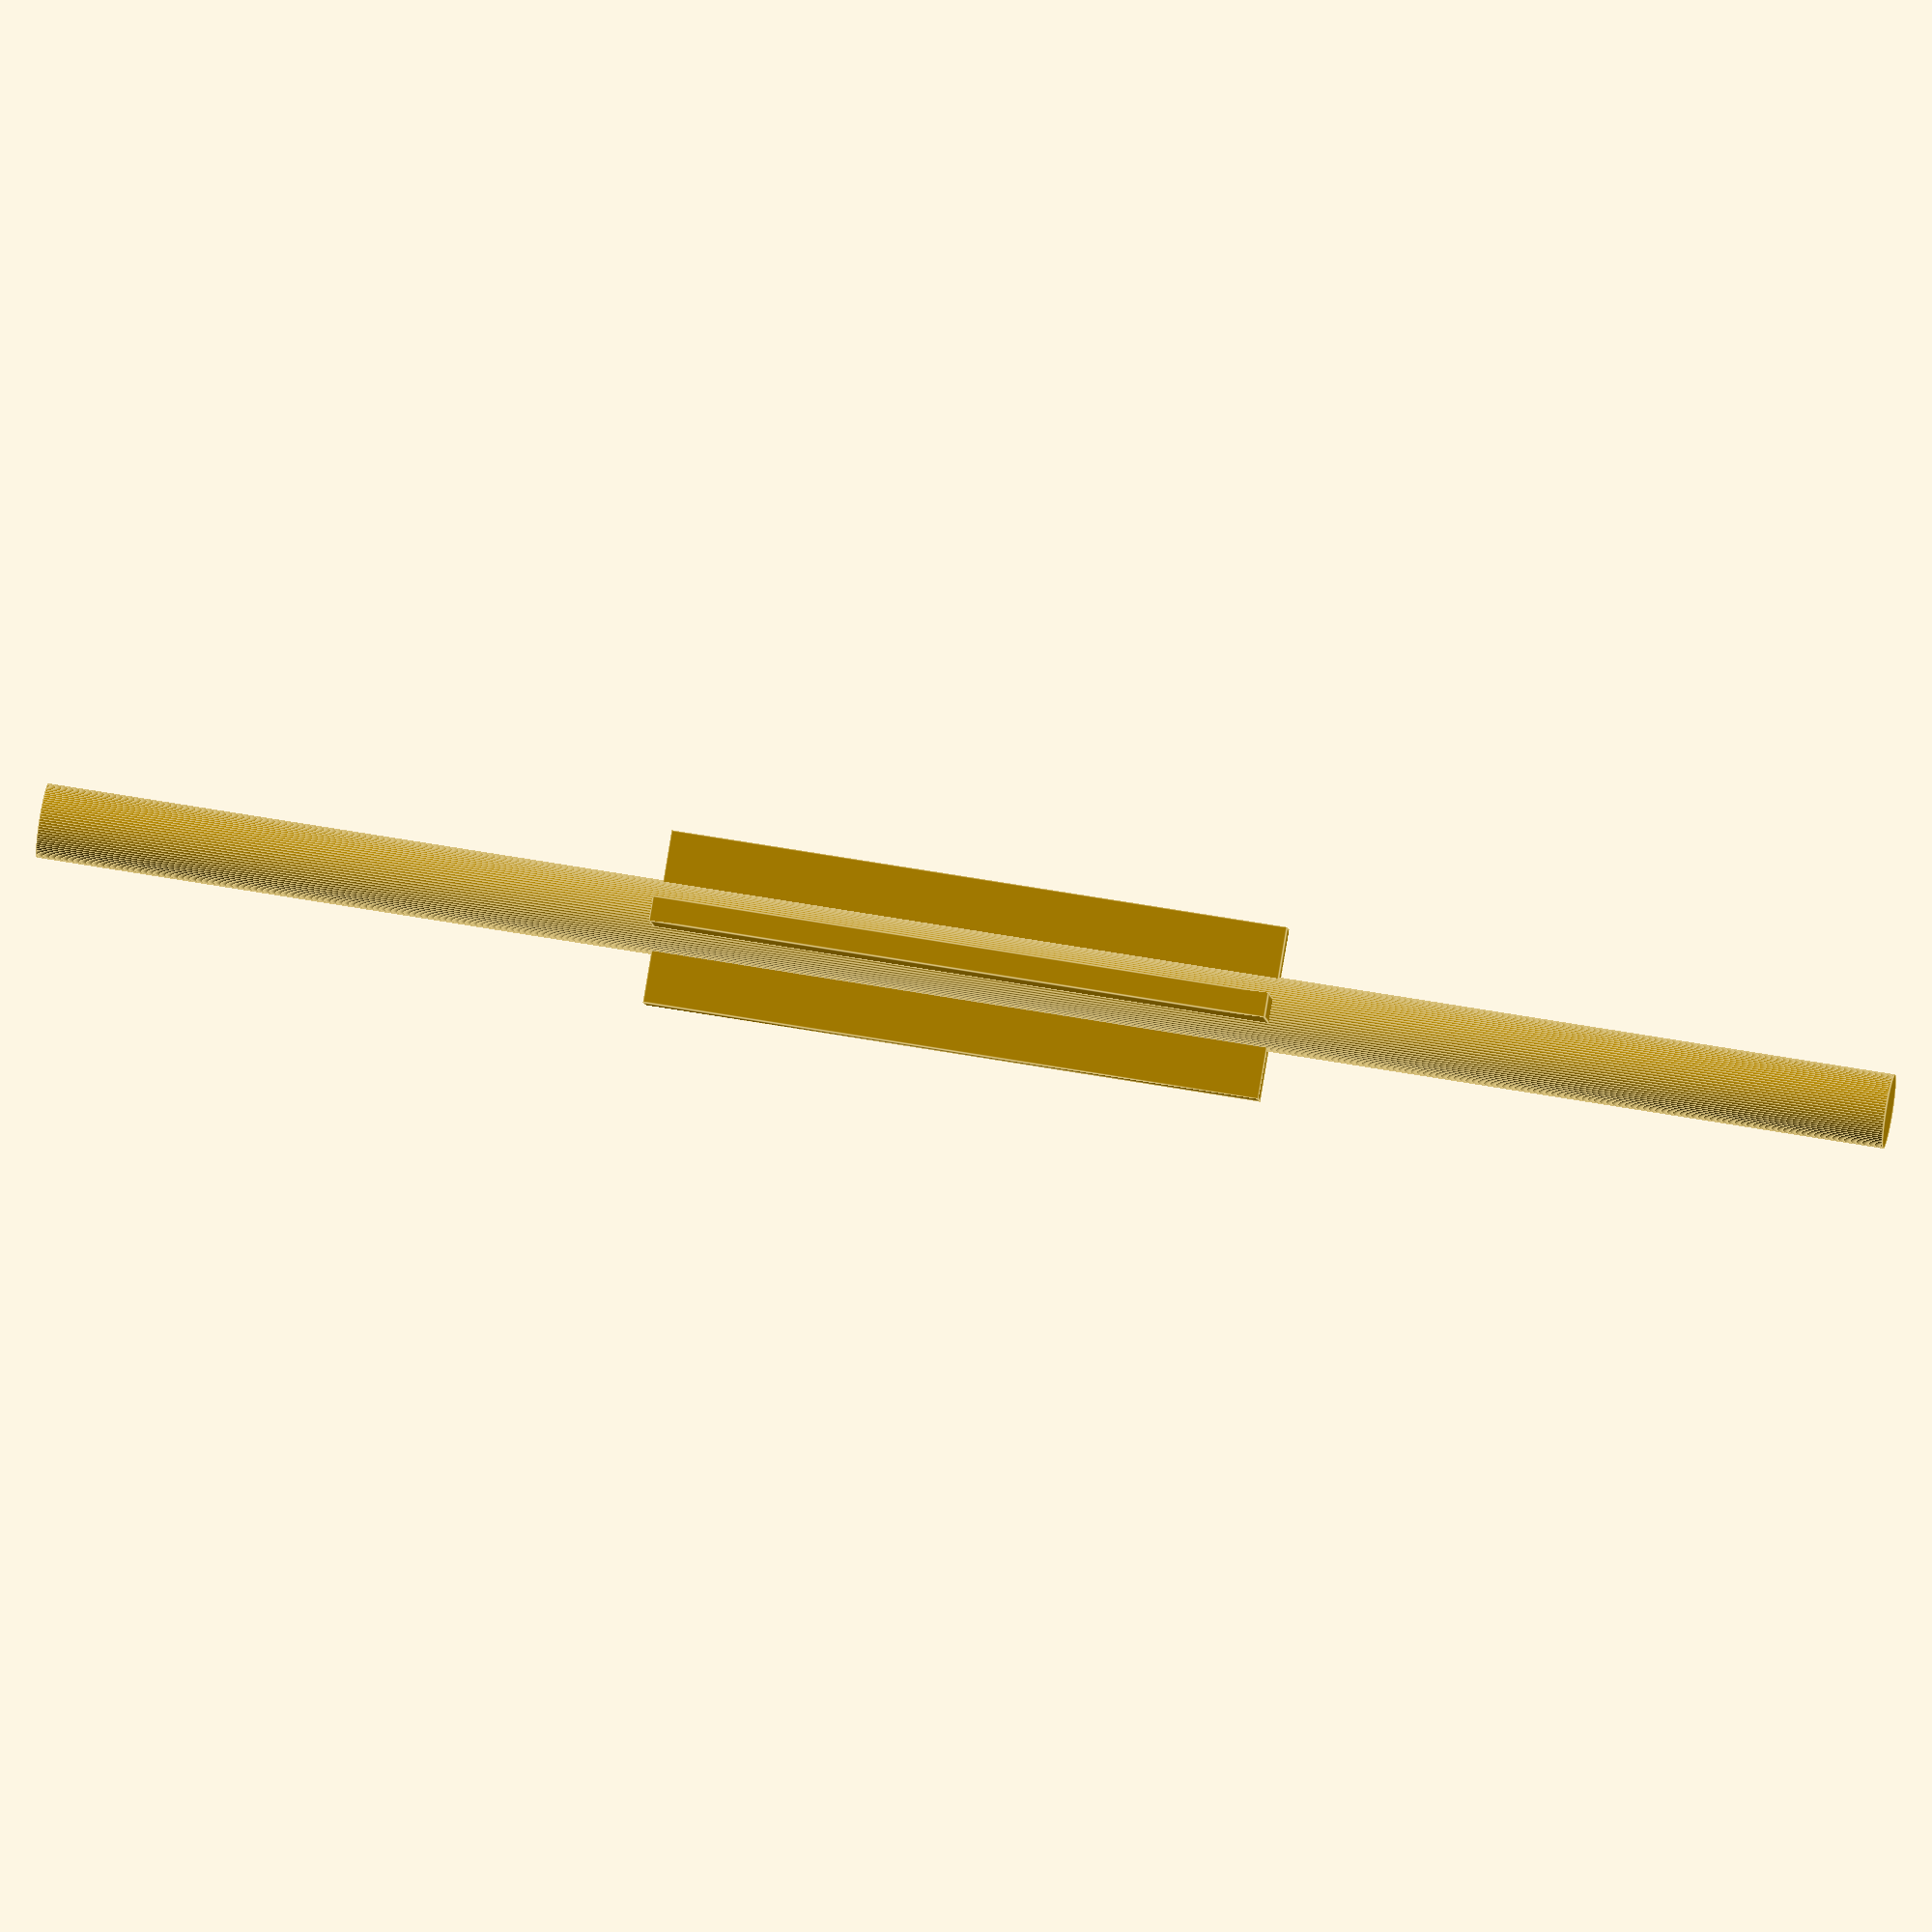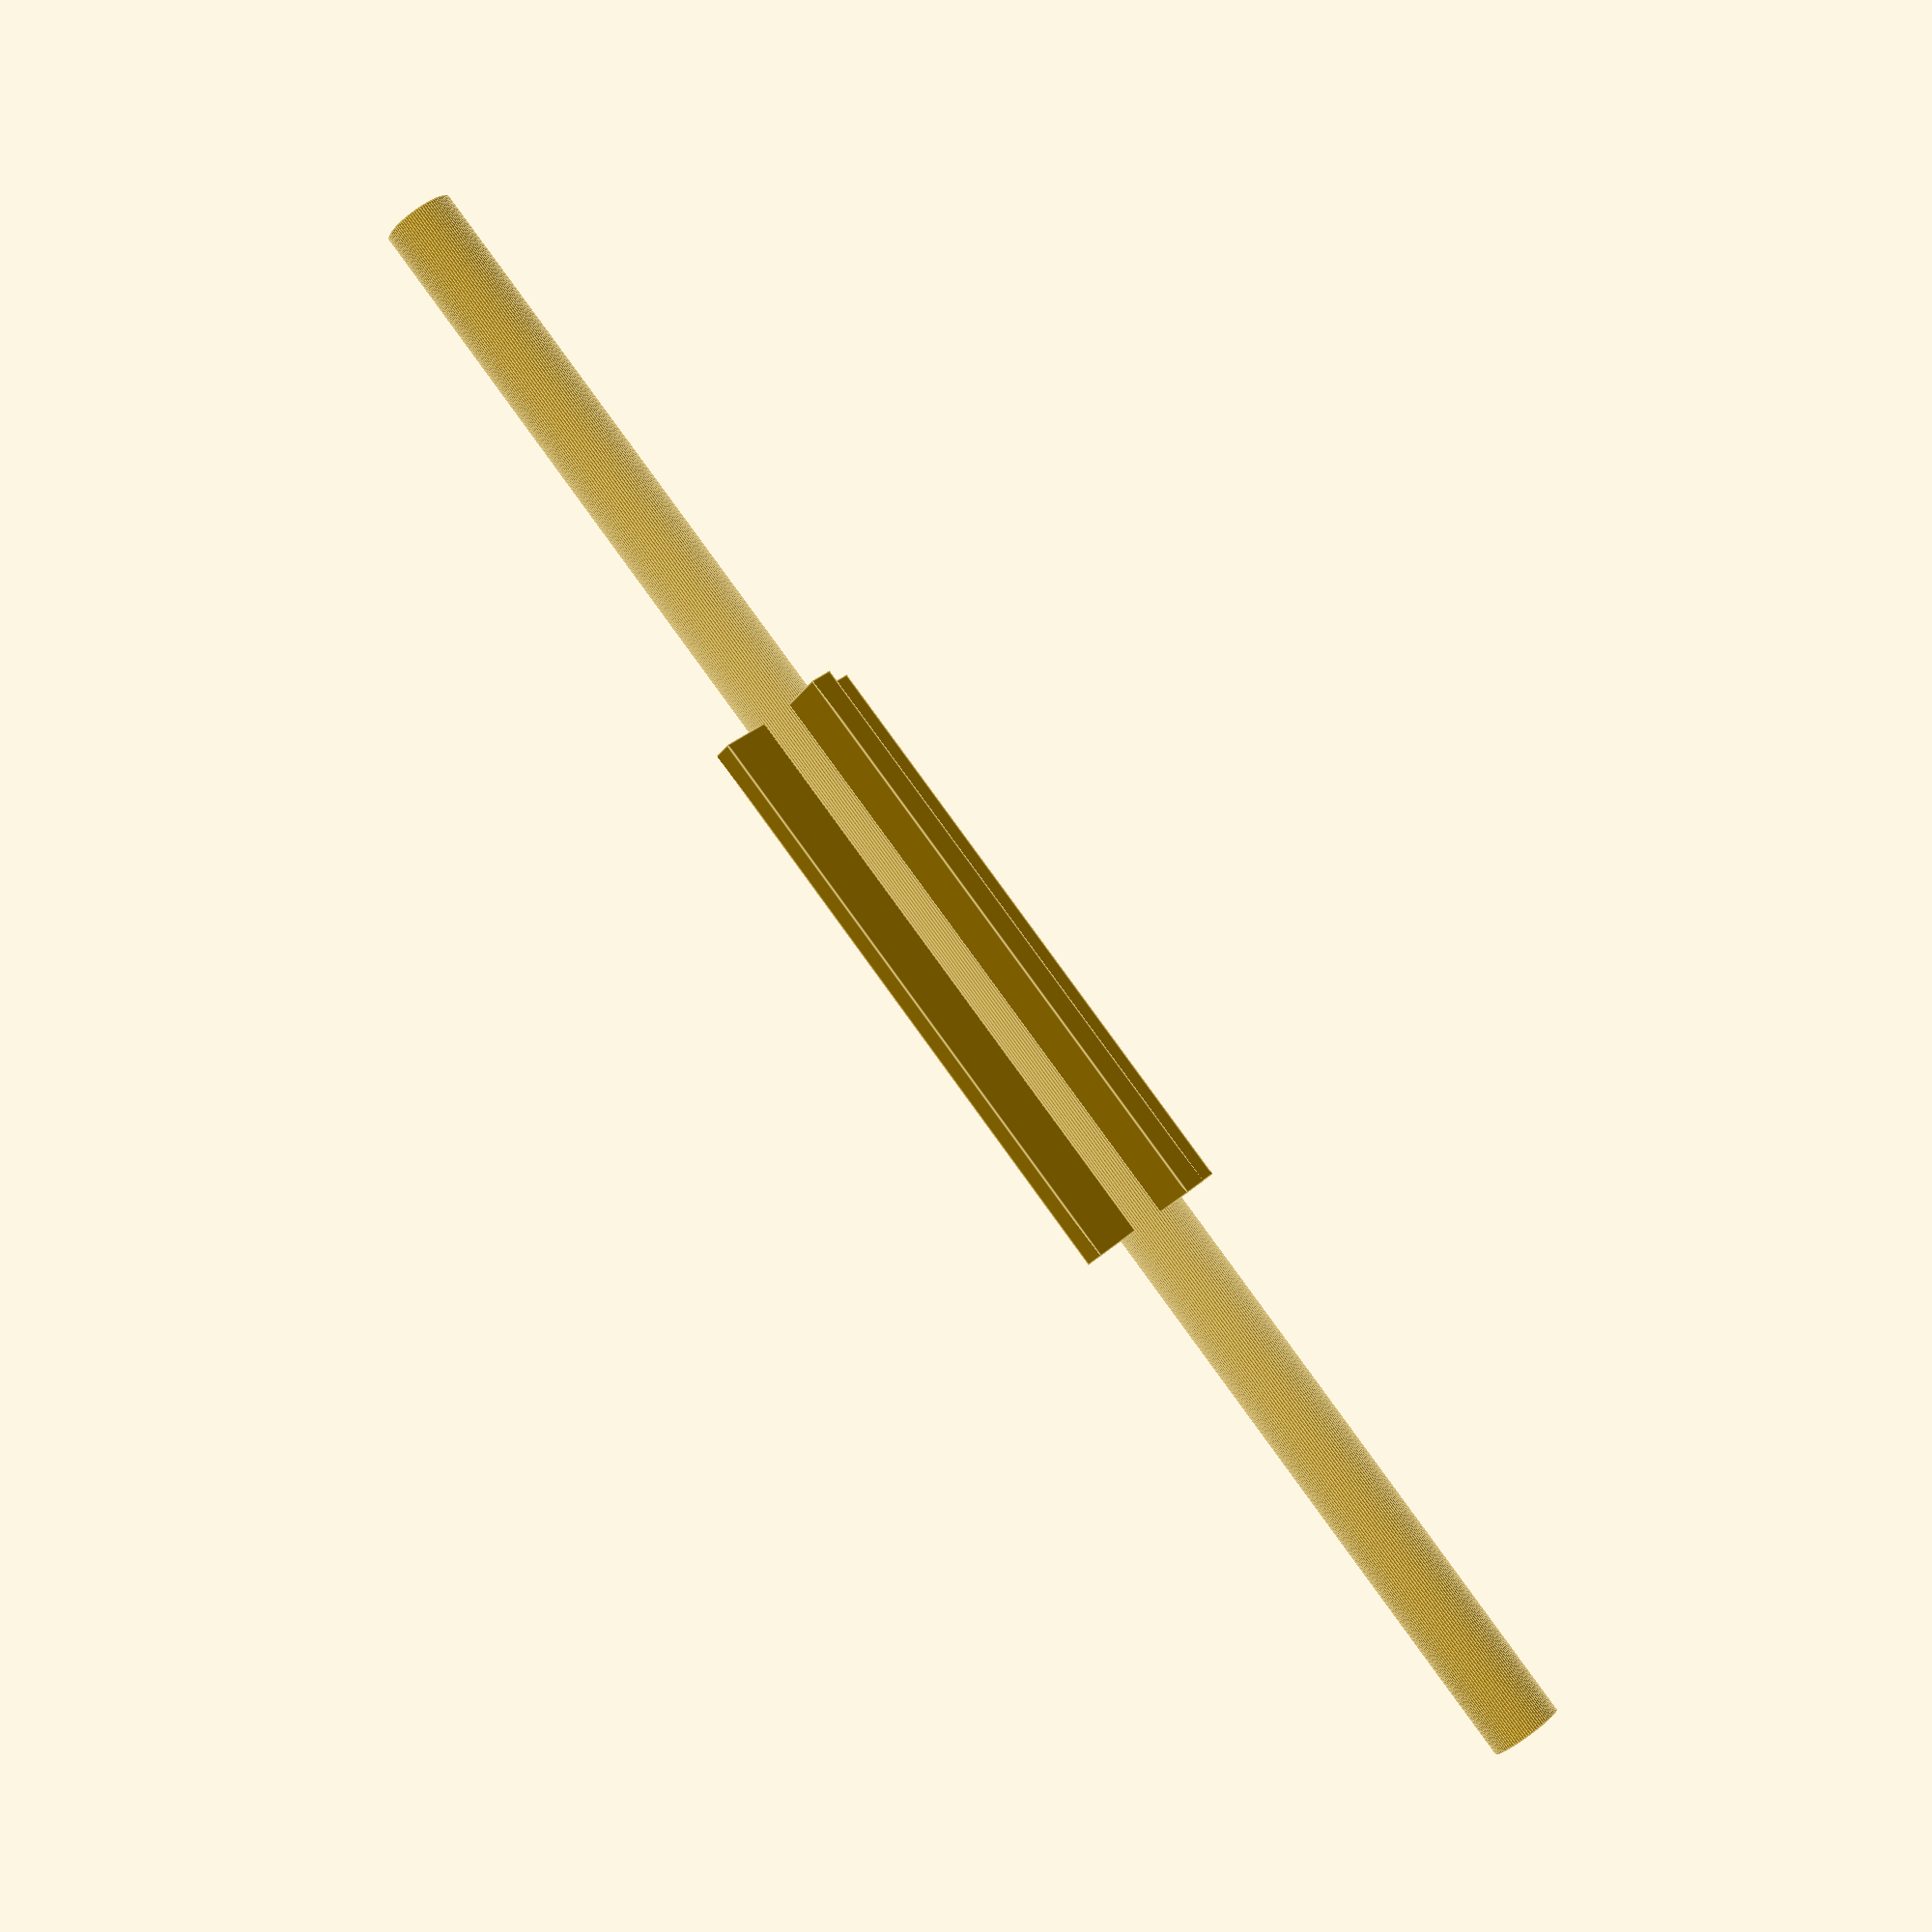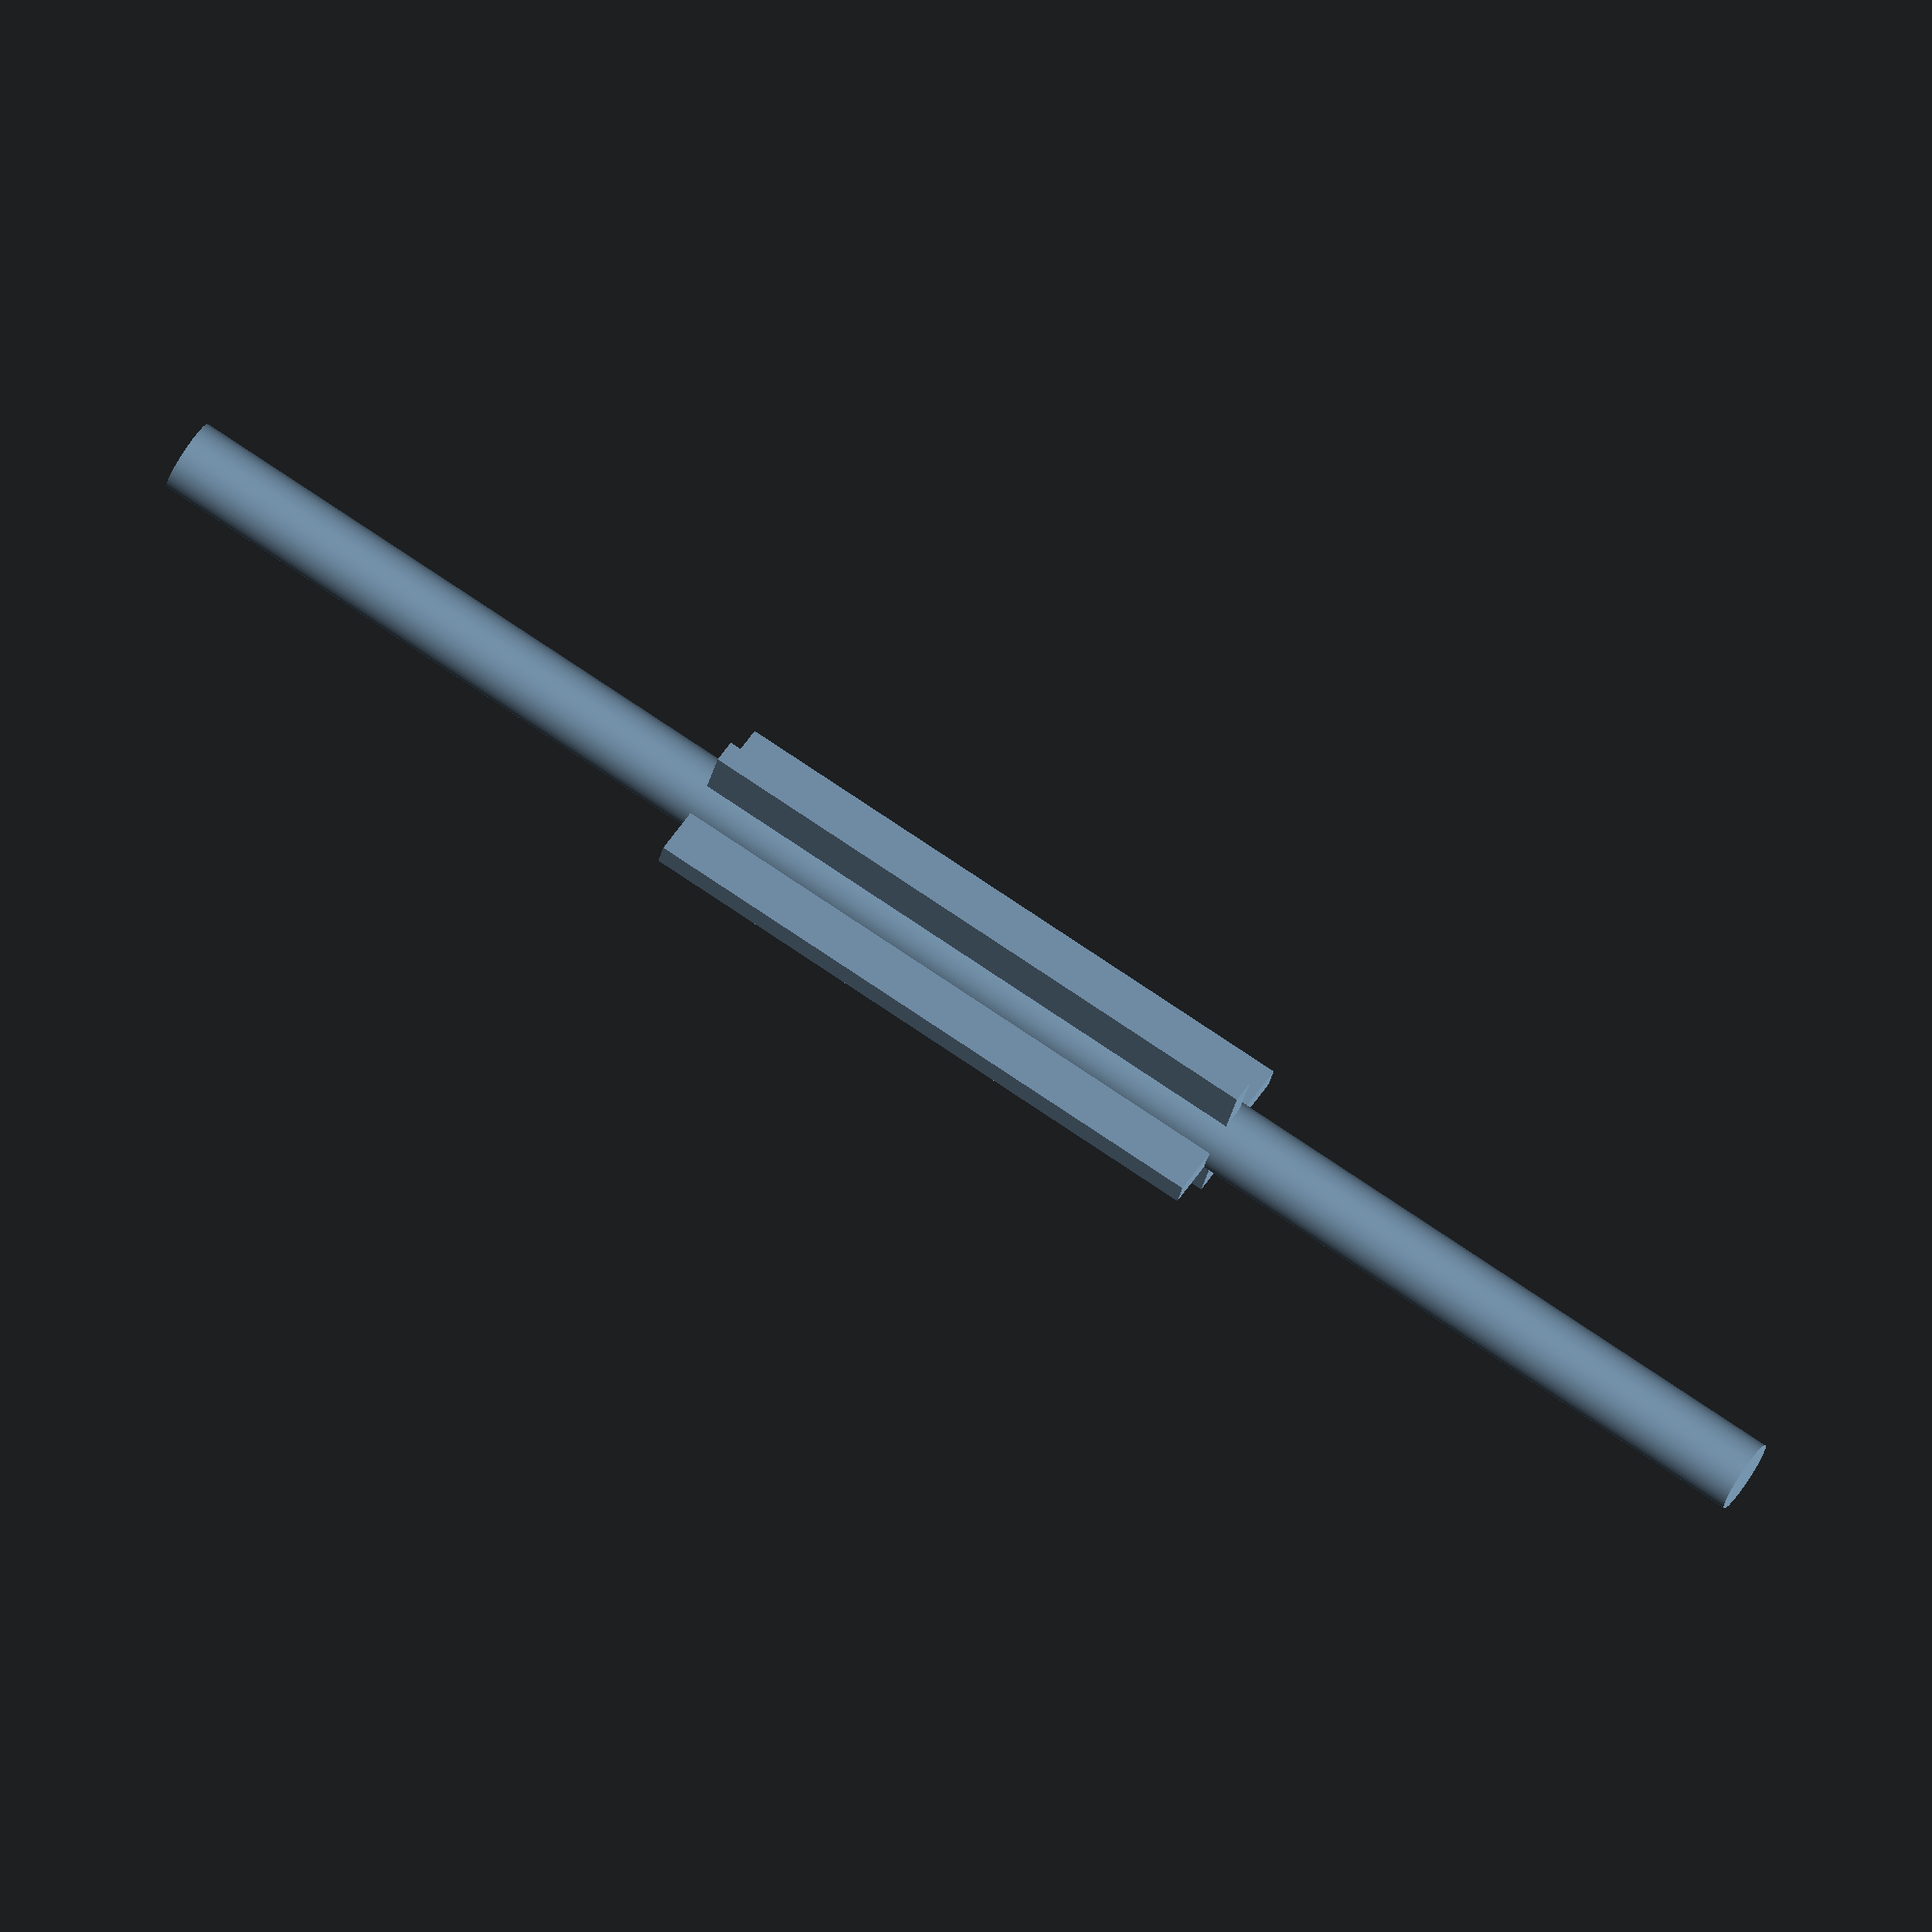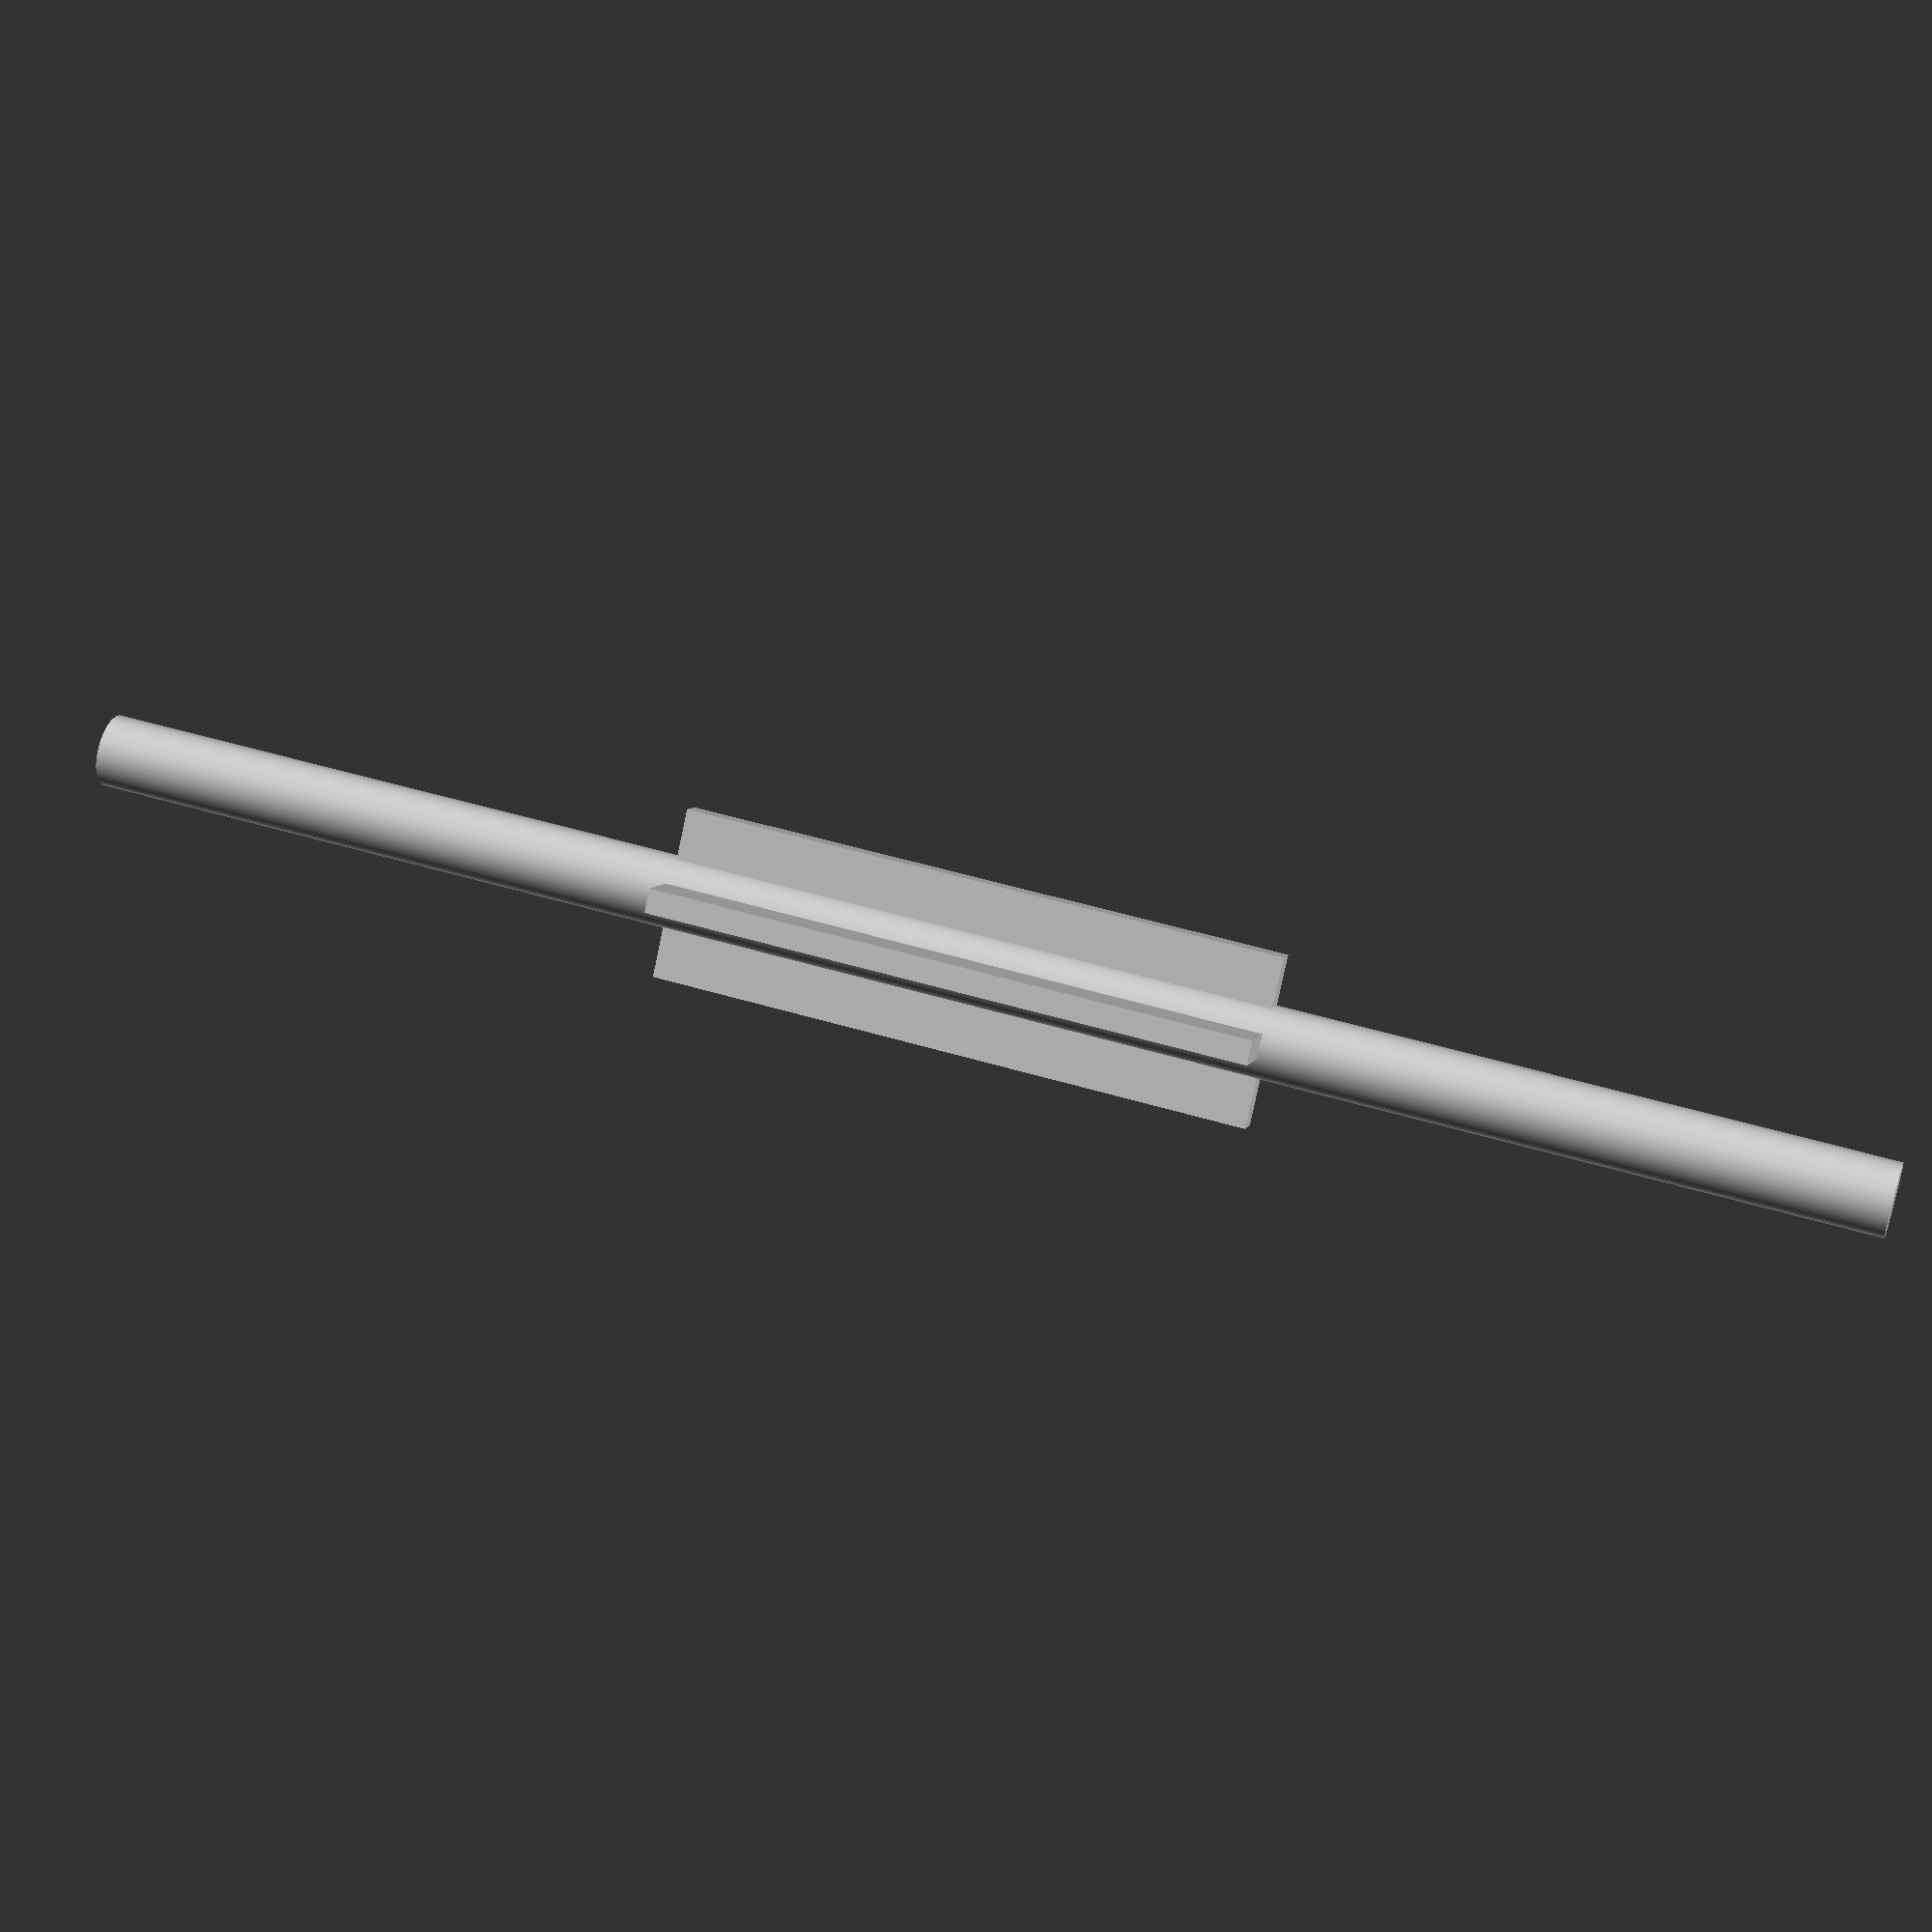
<openscad>
// Global
$fn=90;

// Shaft for the high frequence alternator
// Likely should be made out of steel
cylinder( h=15, d=0.6, center=true );
cube( size=[1.4,0.2,5], center=true );
rotate(90) cube( size=[1.4,0.2,5], center=true );
</openscad>
<views>
elev=122.6 azim=63.2 roll=259.4 proj=o view=edges
elev=274.4 azim=125.3 roll=323.9 proj=p view=edges
elev=283.5 azim=68.7 roll=124.0 proj=o view=wireframe
elev=312.1 azim=129.8 roll=288.8 proj=p view=solid
</views>
